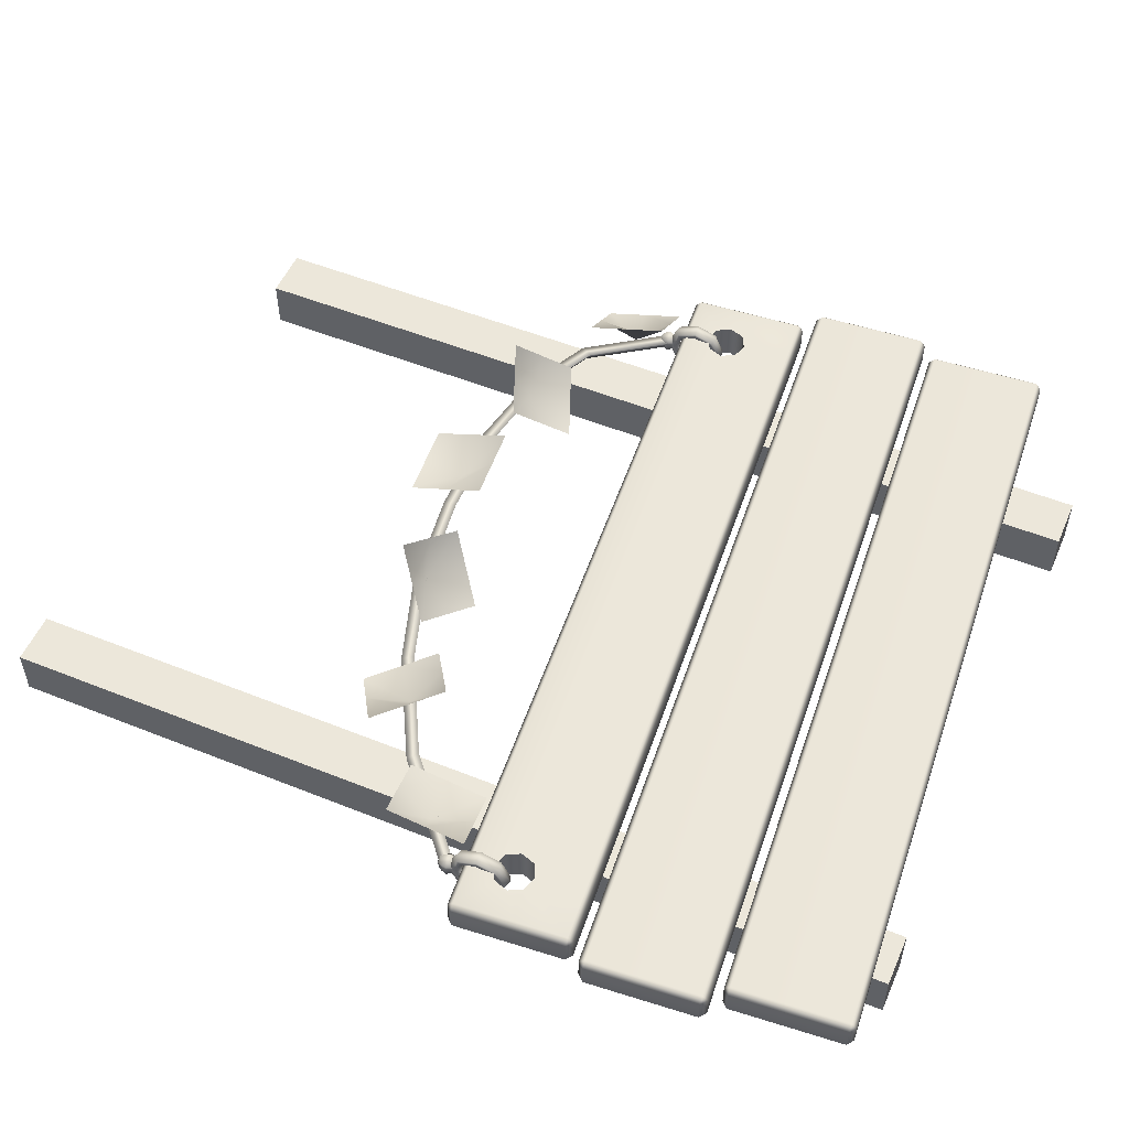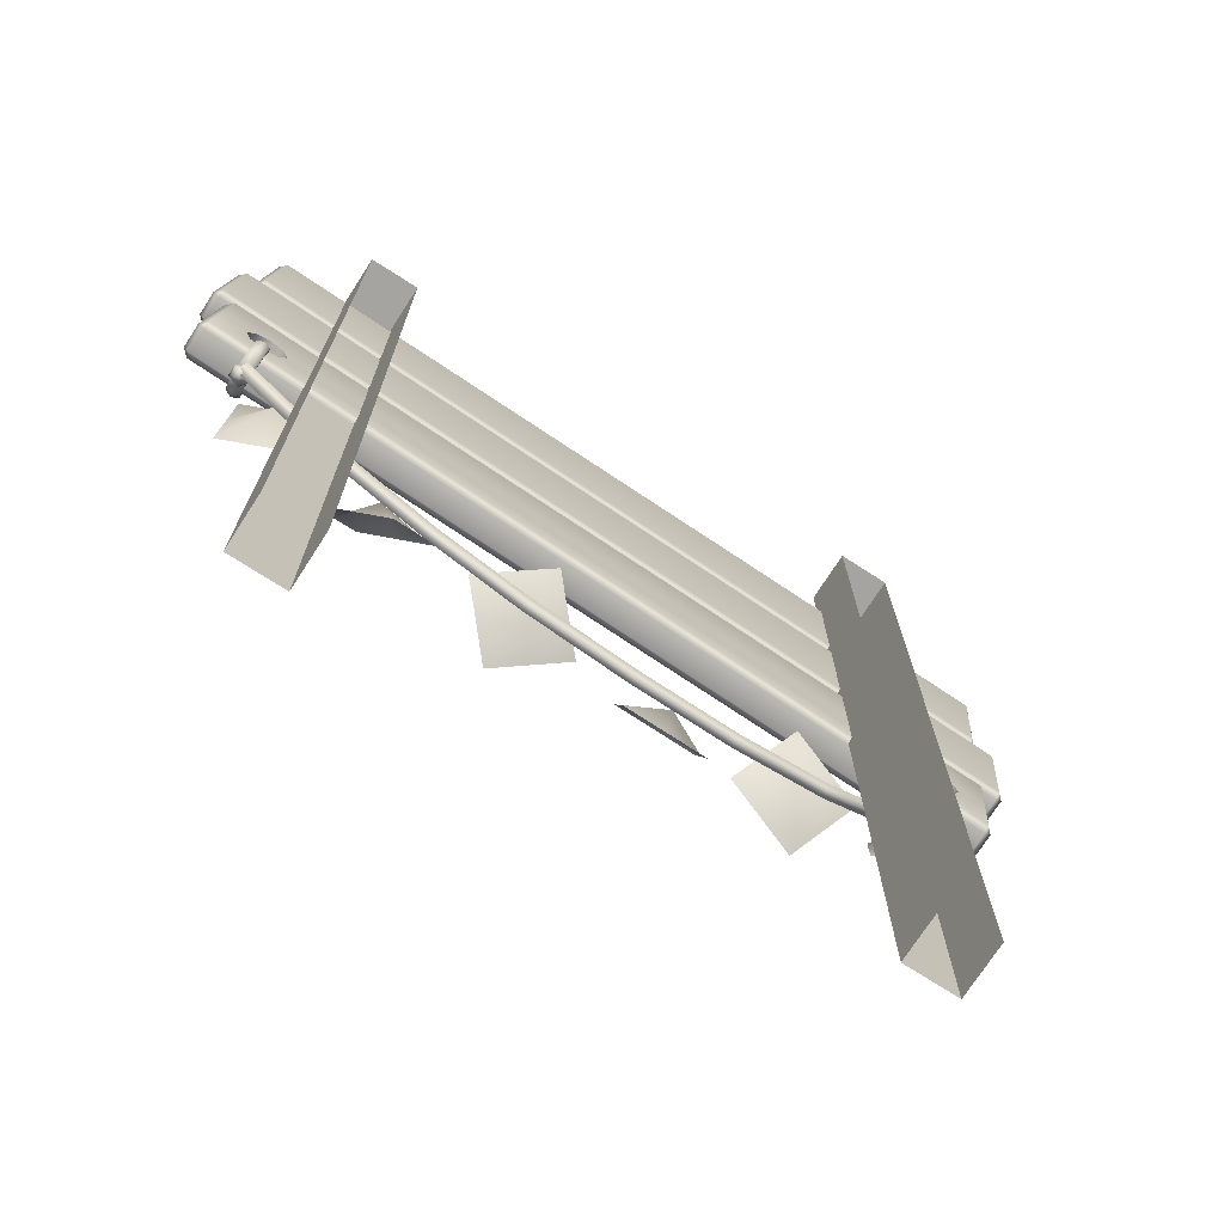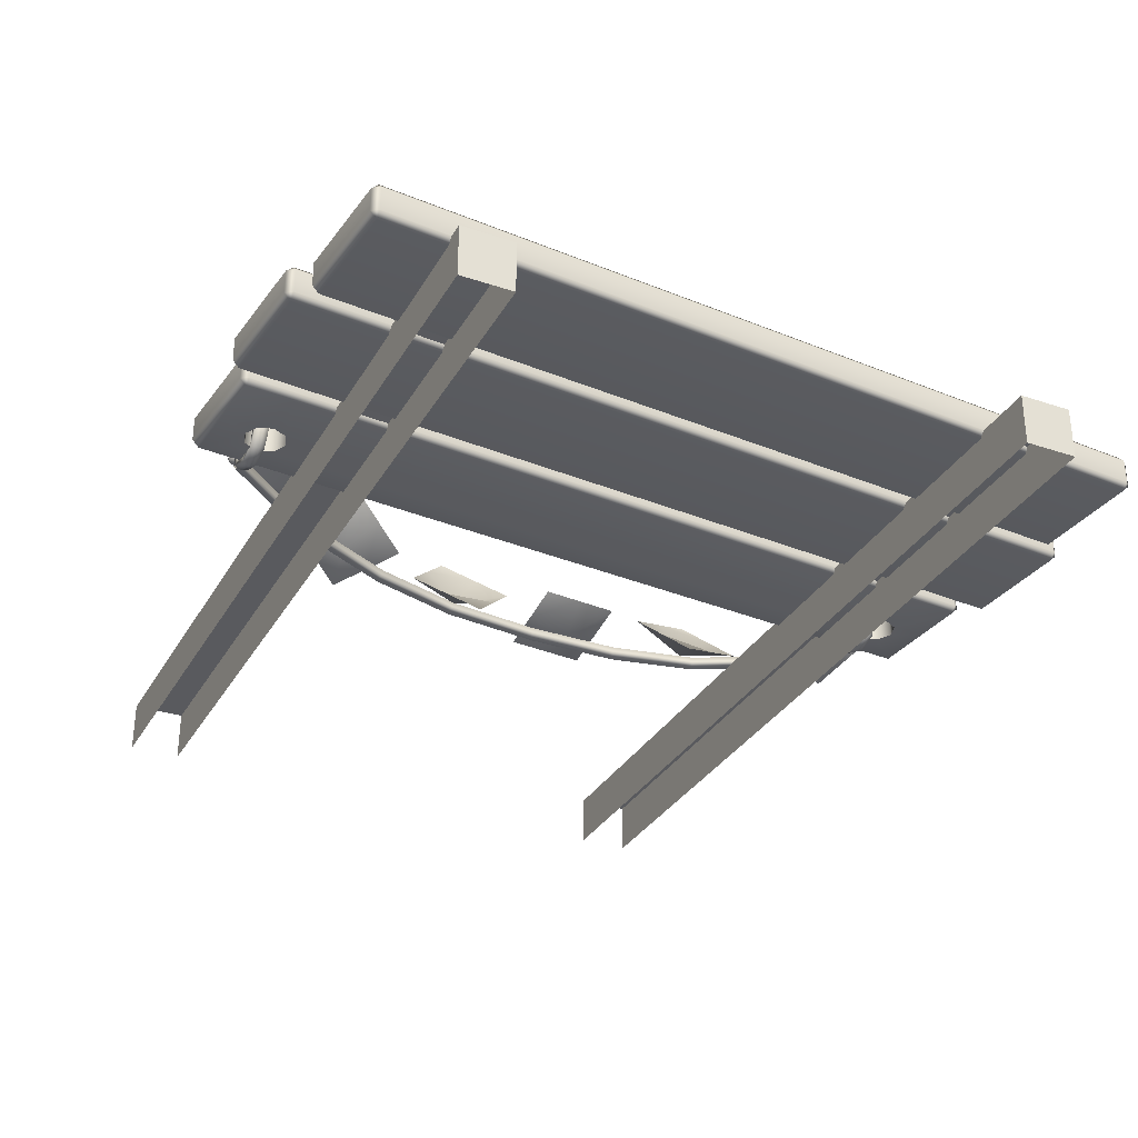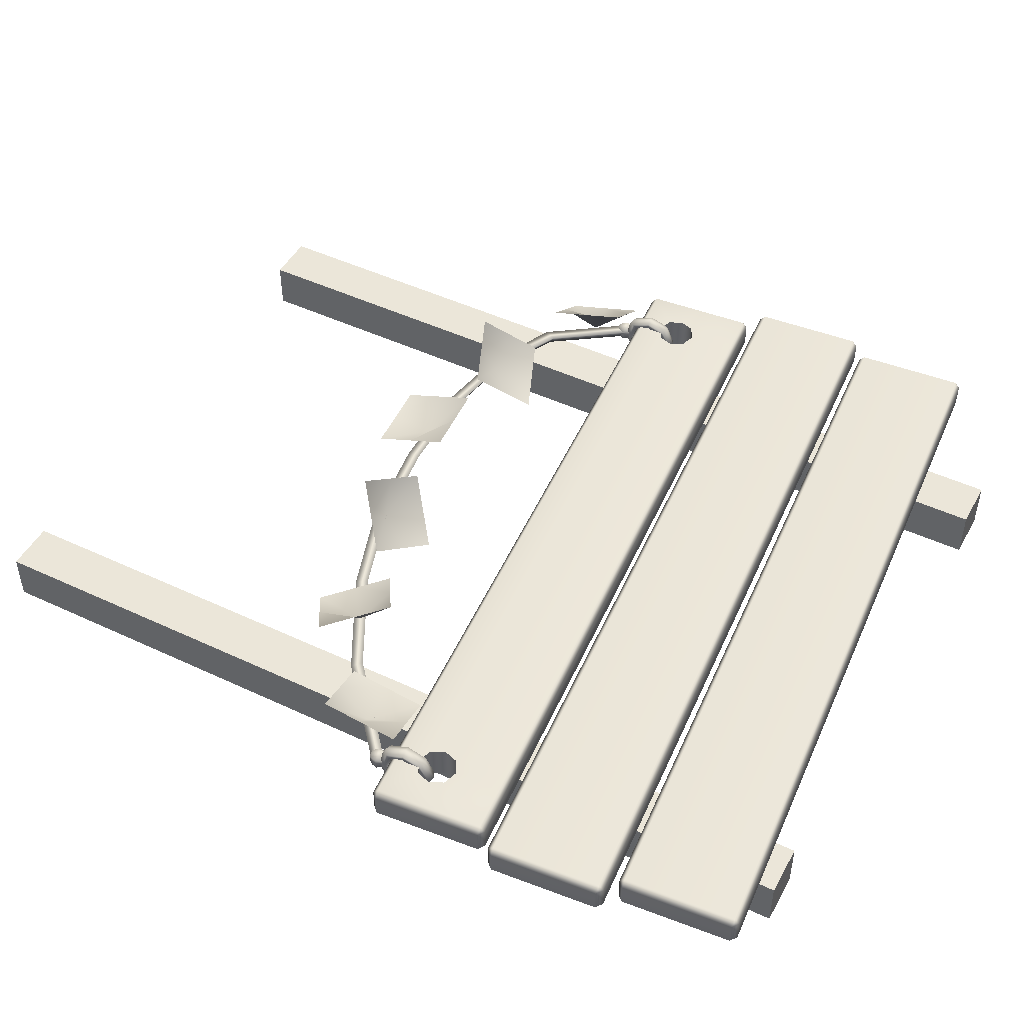
<metadata>
{"format":"obj","ext":"obj","renderer":"f3d","projection":"perspective","resolution":1024,"background":"white","views":[{"elev":52.9,"azim":113.3,"up":"+Z"},{"elev":-73.4,"azim":147.2,"up":"+Y"},{"elev":-31.8,"azim":154.6,"up":"+Z"},{"elev":47.7,"azim":117.8,"up":"+Z"}]}
</metadata>
<code>
g default
v -6.283 -0.8821 -0.1826
v -5.151 -0.8821 -0.1826
v -6.283 19.05 -0.1826
v -5.151 19.05 -0.1826
v -6.283 19.05 -1.314
v -5.151 19.05 -1.314
v -6.283 -0.8821 -1.314
v -5.151 -0.8821 -1.314
v 5.776 -0.8821 -0.1826
v 6.907 -0.8821 -0.1826
v 5.776 19.05 -0.1826
v 6.907 19.05 -0.1826
v 5.776 19.05 -1.314
v 6.907 19.05 -1.314
v 5.776 -0.8821 -1.314
v 6.907 -0.8821 -1.314
v -8.574 11.53 0.3594
v -8.44 11.66 0.3594
v -8.44 11.66 -0.1641
v -8.574 11.53 -0.1641
v -8.378 9.117 -0.1641
v -8.378 9.117 0.3594
v -8.43 11.54 0.5032
v 8.8 13.06 0.3594
v 8.8 13.06 -0.1641
v -8.43 11.54 -0.3079
v -8.235 9.129 -0.3079
v -8.225 9.009 0.3594
v -8.225 9.009 -0.1641
v -8.235 9.129 0.5032
v 8.809 12.94 0.5032
v 8.809 12.94 -0.3079
v 8.953 12.95 0.3594
v 8.953 12.95 -0.1641
v 9.005 10.53 -0.3079
v 8.314 11.41 -0.3079
v 8.159 11.71 -0.3079
v 7.836 11.82 -0.3079
v 7.534 11.66 -0.3079
v 7.43 11.34 -0.3079
v -6.808 10.18 -0.3079
v -6.962 10.48 -0.3079
v -7.285 10.59 -0.3079
v -7.587 10.43 -0.3079
v -7.691 10.11 -0.3079
v -7.536 9.809 -0.3079
v -7.213 9.705 -0.3079
v -6.912 9.86 -0.3079
v 7.585 11.04 -0.3079
v 7.908 10.93 -0.3079
v 8.21 11.09 -0.3079
v 9.015 10.41 -0.1641
v 9.015 10.41 0.3594
v 9.005 10.53 0.5032
v 8.314 11.41 0.5032
v 8.21 11.09 0.5032
v 7.908 10.93 0.5032
v 7.585 11.04 0.5032
v 7.43 11.34 0.5032
v -6.808 10.18 0.5032
v -6.912 9.86 0.5032
v -7.213 9.705 0.5032
v -7.536 9.809 0.5032
v -7.691 10.11 0.5032
v -7.587 10.43 0.5032
v -7.285 10.59 0.5032
v -6.962 10.48 0.5032
v 7.534 11.66 0.5032
v 7.836 11.82 0.5032
v 8.159 11.71 0.5032
v 9.149 10.54 0.3594
v 9.149 10.54 -0.1641
v 8.902 11.81 -0.3079
v 9.045 11.82 -0.1641
v 9.045 11.82 0.3594
v 8.902 11.81 0.5032
v -8.338 10.4 0.5032
v -8.482 10.39 0.3594
v -8.482 10.39 -0.1641
v -8.338 10.4 -0.3079
v 8.018 10.45 -0.3079
v 8.028 10.33 -0.1641
v 8.028 10.33 0.3594
v 8.018 10.45 0.5032
v 7.797 12.86 0.5032
v 7.787 12.98 0.3594
v 7.787 12.98 -0.1641
v 7.797 12.86 -0.3079
v -7.352 9.201 0.5032
v -7.342 9.081 0.3594
v -7.342 9.081 -0.1641
v -7.352 9.201 -0.3079
v -7.519 11.61 0.5032
v -7.529 11.73 0.3594
v -7.529 11.73 -0.1641
v -7.519 11.61 -0.3079
v -9.269 14.36 0.3594
v -9.126 14.37 0.5032
v -9.137 14.5 0.3594
v -8.921 11.85 0.3594
v -8.932 11.98 0.5032
v -9.075 11.97 0.3594
v 8.921 15.97 0.3594
v 8.932 15.84 0.5032
v 9.075 15.85 0.3594
v 9.27 13.46 0.3594
v 9.126 13.45 0.5032
v 9.137 13.31 0.3594
v 8.921 15.97 -0.1641
v 9.075 15.85 -0.1641
v 8.932 15.84 -0.3079
v 9.126 13.45 -0.3079
v 9.27 13.46 -0.1641
v 9.137 13.31 -0.1641
v -9.137 14.5 -0.1641
v -9.126 14.37 -0.3079
v -9.269 14.36 -0.1641
v -9.075 11.97 -0.1641
v -8.932 11.98 -0.3079
v -8.921 11.85 -0.1641
v -9.042 17.29 0.3594
v -8.899 17.3 0.5032
v -8.908 17.42 0.3594
v -8.692 14.75 0.3594
v -8.702 14.87 0.5032
v -8.845 14.86 0.3594
v 8.331 18.82 0.3594
v 8.341 18.7 0.5032
v 8.484 18.71 0.3594
v 8.682 16.29 0.3594
v 8.538 16.28 0.5032
v 8.548 16.16 0.3594
v 8.331 18.82 -0.1641
v 8.484 18.71 -0.1641
v 8.341 18.7 -0.3079
v 8.538 16.28 -0.3079
v 8.682 16.29 -0.1641
v 8.548 16.16 -0.1641
v -8.908 17.42 -0.1641
v -8.899 17.3 -0.3079
v -9.042 17.29 -0.1641
v -8.845 14.86 -0.1641
v -8.702 14.87 -0.3079
v -8.692 14.75 -0.1641
v 7.185 12.81 0.5032
v 7.168 12.93 0.3594
v 7.246 12.93 -0.1641
v 7.277 12.82 -0.3079
v 7.496 10.41 -0.3079
v 7.5 10.29 -0.1641
v 7.491 10.29 0.3594
v 7.477 10.41 0.5032
v -6.809 9.245 0.5032
v -6.795 9.125 0.3594
v -6.781 9.126 -0.1641
v -6.794 9.246 -0.3079
v -6.959 11.66 0.5032
v -6.97 11.78 0.3594
v -6.96 11.78 -0.1641
v -6.896 11.66 -0.3079
v 7.964 10.33 -0.1642
v 7.947 10.62 -0.2744
v 7.931 10.91 -0.1642
v 7.924 11.03 0.1018
v 7.931 10.91 0.3678
v 7.947 10.62 0.478
v 7.964 10.33 0.3678
v 7.971 10.21 0.1018
v 8.112 10.3 -0.2069
v 8.093 10.63 -0.3348
v 8.073 10.97 -0.2069
v 8.065 11.11 0.1018
v 8.073 10.97 0.4106
v 8.093 10.63 0.5384
v 8.112 10.3 0.4106
v 8.12 10.16 0.1018
v 8.117 10.2 -0.2924
v 8.093 10.63 -0.4557
v 8.068 11.06 -0.2924
v 8.057 11.24 0.1018
v 8.068 11.06 0.496
v 8.093 10.63 0.6593
v 8.117 10.2 0.496
v 8.128 10.02 0.1018
v 7.975 10.15 -0.3352
v 7.947 10.62 -0.5162
v 7.92 11.1 -0.3352
v 7.908 11.3 0.1018
v 7.92 11.1 0.5388
v 7.947 10.62 0.7198
v 7.975 10.15 0.5388
v 7.986 9.95 0.1018
v 7.827 10.19 -0.2924
v 7.802 10.61 -0.4557
v 7.777 11.04 -0.2924
v 7.767 11.22 0.1018
v 7.777 11.04 0.496
v 7.802 10.61 0.6593
v 7.827 10.19 0.496
v 7.837 10.01 0.1018
v 7.822 10.28 -0.2069
v 7.802 10.61 -0.3348
v 7.783 10.95 -0.2069
v 7.775 11.09 0.1018
v 7.783 10.95 0.4106
v 7.802 10.61 0.5384
v 7.822 10.28 0.4106
v 7.83 10.14 0.1018
v 7.951 10.09 -0.05518
v 8.135 10.1 0.004784
v 8.135 10.1 0.1988
v 7.951 10.09 0.2588
v 7.837 10.08 0.1018
v 7.935 9.967 -0.1164
v 8.191 9.982 -0.03307
v 8.191 9.982 0.2367
v 7.935 9.967 0.32
v 7.777 9.958 0.1018
v 7.95 9.862 -0.08432
v 8.168 9.874 -0.01323
v 8.168 9.874 0.2168
v 7.95 9.862 0.2879
v 7.815 9.854 0.1018
v 7.979 9.769 -0.01036
v 8.111 9.777 0.03248
v 8.111 9.777 0.1711
v 7.979 9.769 0.214
v 7.898 9.764 0.1018
v 7.999 10.14 0.1018
v 8.018 9.733 0.1018
v -7.174 9.128 -0.1642
v -7.191 9.418 -0.2744
v -7.208 9.707 -0.1642
v -7.215 9.827 0.1018
v -7.208 9.707 0.3678
v -7.191 9.418 0.478
v -7.174 9.128 0.3678
v -7.167 9.008 0.1018
v -7.026 9.09 -0.2069
v -7.046 9.426 -0.3348
v -7.065 9.762 -0.2069
v -7.073 9.901 0.1018
v -7.065 9.762 0.4106
v -7.046 9.426 0.5384
v -7.026 9.09 0.4106
v -7.018 8.951 0.1018
v -7.021 8.997 -0.2924
v -7.046 9.426 -0.4557
v -7.071 9.855 -0.2924
v -7.081 10.03 0.1018
v -7.071 9.855 0.496
v -7.046 9.426 0.6593
v -7.021 8.997 0.496
v -7.01 8.819 0.1018
v -7.163 8.942 -0.3352
v -7.191 9.418 -0.5162
v -7.218 9.893 -0.3352
v -7.23 10.09 0.1018
v -7.218 9.893 0.5388
v -7.191 9.418 0.7198
v -7.163 8.942 0.5388
v -7.152 8.745 0.1018
v -7.311 8.98 -0.2924
v -7.336 9.409 -0.4557
v -7.361 9.838 -0.2924
v -7.371 10.02 0.1018
v -7.361 9.838 0.496
v -7.336 9.409 0.6593
v -7.311 8.98 0.496
v -7.301 8.802 0.1018
v -7.317 9.073 -0.2069
v -7.336 9.409 -0.3348
v -7.355 9.745 -0.2069
v -7.364 9.884 0.1018
v -7.355 9.745 0.4106
v -7.336 9.409 0.5384
v -7.317 9.073 0.4106
v -7.308 8.934 0.1018
v -7.188 8.88 -0.05518
v -7.003 8.891 0.004784
v -7.003 8.891 0.1988
v -7.188 8.88 0.2588
v -7.301 8.873 0.1018
v -7.203 8.762 -0.1164
v -6.947 8.777 -0.03307
v -6.947 8.777 0.2367
v -7.203 8.762 0.32
v -7.361 8.753 0.1018
v -7.188 8.657 -0.08432
v -6.97 8.669 -0.01323
v -6.97 8.669 0.2168
v -7.188 8.657 0.2879
v -7.323 8.649 0.1018
v -7.159 8.564 -0.01036
v -7.028 8.572 0.03248
v -7.028 8.572 0.1711
v -7.159 8.564 0.214
v -7.241 8.559 0.1018
v -7.14 8.936 0.1018
v -7.121 8.528 0.1018
v -3.015 6.497 0.7999
v -3.401 7.035 0.2446
v -3.787 7.572 -0.3107
v -3.786 6.191 1.04
v -4.149 6.431 0.1798
v -4.558 7.266 -0.07104
v -4.558 5.885 1.279
v -4.944 6.423 0.724
v -5.329 6.96 0.1686
v -7.57 7.053 -0.1034
v -6.851 7.094 0.3733
v -6.132 7.135 0.85
v -7.718 7.891 0.04693
v -6.774 8.034 0.1758
v -6.279 7.973 1
v -7.865 8.729 0.1973
v -7.146 8.77 0.674
v -6.427 8.811 1.151
v -0.4291 5.12 0.3094
v -0.4959 5.94 0.572
v -0.5628 6.76 0.8346
v -1.29 5.053 0.2999
v -1.363 6.002 0.1563
v -1.424 6.693 0.8251
v -2.151 4.985 0.2905
v -2.218 5.806 0.5531
v -2.285 6.626 0.8157
v 2.844 6.901 0.23
v 2.149 7.216 -0.1751
v 1.454 7.531 -0.5803
v 2.331 6.466 0.772
v 1.639 6.447 0.1018
v 0.9413 7.096 -0.03831
v 1.818 6.032 1.314
v 1.123 6.346 0.9089
v 0.4283 6.661 0.5037
v 4.52 6.298 -0.06718
v 5.176 6.705 0.3215
v 5.831 7.112 0.7101
v 4 6.964 0.1118
v 4.762 7.554 0.1299
v 5.311 7.778 0.889
v 3.481 7.63 0.2907
v 4.136 8.038 0.6793
v 4.791 8.445 1.068
v 7.839 8.52 0.9996
v 7.801 9.365 0.8238
v 7.763 10.21 0.648
v 7.06 8.41 0.6432
v 7.205 9.185 0.08875
v 6.984 10.1 0.2916
v 6.281 8.301 0.2868
v 6.243 9.146 0.111
v 6.205 9.99 -0.06481
v -6.995 8.873 0.1881
v -7.177 8.645 0.1881
v -4.555 6.238 0.1571
v -4.473 6.5 0.1571
v -7.085 8.76 -0.05778
v -4.512 6.37 -0.08878
v 3.816 6.877 0.09506
v 3.731 6.994 -0.1508
v 8.015 9.921 -0.1818
v 8.15 9.858 0.06405
v 3.646 7.111 0.09506
v 7.879 9.985 0.06405
v -0.4593 5.9 0.1261
v -0.4698 6.042 -0.1198
v -0.4821 6.184 0.1261
v -2.593 5.873 0.1418
v -2.554 6.158 0.1419
v -2.573 6.015 -0.104
v 1.78 6.206 0.109
v 1.671 6.472 0.1089
v 1.726 6.339 -0.1369
v -6.025 6.97 0.1707
v -5.894 7.224 0.1707
v -5.959 7.097 -0.07514
v 6.059 8.072 0.07935
v 5.838 8.258 0.0793
v 5.949 8.165 -0.1665
g finishSign:pCube4
f 1 2 4 3
f 3 4 6 5
f 2 8 6 4
f 7 1 3 5
f 9 10 12 11
f 11 12 14 13
f 10 16 14 12
f 15 9 11 13
f 17 18 19 20
f 78 79 21 22
f 17 23 18
f 19 18 94 95
f 19 26 20
f 79 80 27 21
f 28 22 21 29
f 77 78 22 30
f 18 23 93 94
f 95 96 26 19
f 24 33 34 25
f 21 27 29
f 154 155 150 151
f 28 30 22
f 24 31 33
f 25 34 32
f 74 75 71 72
f 73 74 72 35
f 149 150 155 156
f 153 154 151 152
f 71 53 52 72
f 75 76 54 71
f 35 72 52
f 71 54 53
f 50 49 58 57
f 51 50 57 56
f 49 40 59 58
f 36 51 56 55
f 40 39 68 59
f 37 36 55 70
f 39 38 69 68
f 38 37 70 69
f 47 46 63 62
f 48 47 62 61
f 46 45 64 63
f 41 48 61 60
f 45 44 65 64
f 42 41 60 67
f 44 43 66 65
f 43 42 67 66
f 32 34 74 73
f 33 75 74 34
f 33 31 76 75
f 23 17 78 77
f 20 79 78 17
f 20 26 80 79
f 93 23 65 66
f 35 52 82 81
f 83 82 52 53
f 84 83 53 54
f 57 84 54 56
f 76 31 70 55
f 86 85 31 24
f 87 86 24 25
f 25 32 88 87
f 31 85 69 70
f 76 55 56 54
f 30 28 90 89
f 28 29 91 90
f 92 91 29 27
f 58 61 153 152
f 94 93 157 158
f 95 94 158 159
f 159 160 96 95
f 30 89 62 63
f 64 77 30 63
f 65 23 77 64
f 68 67 60 59
f 59 60 61 58
f 67 157 93 66
f 92 27 46 47
f 88 32 37 38
f 41 40 49 48
f 80 45 46 27
f 26 96 43 44
f 80 26 44 45
f 35 81 50 51
f 36 73 35 51
f 37 32 73 36
f 42 39 40 41
f 43 96 160 42
f 48 49 149 156
f 97 99 115 117
f 98 97 102 101
f 99 98 104 103
f 100 102 118 120
f 101 100 108 107
f 103 105 110 109
f 105 104 107 106
f 106 108 114 113
f 109 111 116 115
f 111 110 113 112
f 112 114 120 119
f 117 116 119 118
f 98 101 107 104
f 105 106 113 110
f 111 112 119 116
f 117 118 102 97
f 100 120 114 108
f 115 99 103 109
f 97 98 99
f 100 101 102
f 103 104 105
f 106 107 108
f 109 110 111
f 112 113 114
f 115 116 117
f 118 119 120
f 121 123 139 141
f 122 121 126 125
f 123 122 128 127
f 124 126 142 144
f 125 124 132 131
f 127 129 134 133
f 129 128 131 130
f 130 132 138 137
f 133 135 140 139
f 135 134 137 136
f 136 138 144 143
f 141 140 143 142
f 122 125 131 128
f 129 130 137 134
f 135 136 143 140
f 141 142 126 121
f 124 144 138 132
f 139 123 127 133
f 121 122 123
f 124 125 126
f 127 128 129
f 130 131 132
f 133 134 135
f 136 137 138
f 139 140 141
f 142 143 144
f 69 85 145 68
f 146 145 85 86
f 147 146 86 87
f 87 88 148 147
f 39 148 88 38
f 149 49 50 81
f 81 82 150 149
f 151 150 82 83
f 152 151 83 84
f 58 152 84 57
f 153 61 62 89
f 89 90 154 153
f 90 91 155 154
f 156 155 91 92
f 48 156 92 47
f 68 145 157 67
f 158 157 145 146
f 159 158 146 147
f 147 148 160 159
f 42 160 148 39
f 162 161 169 170
f 163 162 170 171
f 164 163 171 172
f 165 164 172 173
f 166 165 173 174
f 167 166 174 175
f 168 167 175 176
f 161 168 176 169
f 170 169 177 178
f 171 170 178 179
f 172 171 179 180
f 173 172 180 181
f 174 173 181 182
f 175 174 182 183
f 176 175 183 184
f 169 176 184 177
f 178 177 185 186
f 179 178 186 187
f 180 179 187 188
f 181 180 188 189
f 182 181 189 190
f 183 182 190 191
f 184 183 191 192
f 177 184 192 185
f 186 185 193 194
f 187 186 194 195
f 188 187 195 196
f 189 188 196 197
f 190 189 197 198
f 191 190 198 199
f 192 191 199 200
f 185 192 200 193
f 194 193 201 202
f 195 194 202 203
f 196 195 203 204
f 197 196 204 205
f 198 197 205 206
f 199 198 206 207
f 200 199 207 208
f 193 200 208 201
f 202 201 161 162
f 203 202 162 163
f 204 203 163 164
f 205 204 164 165
f 206 205 165 166
f 207 206 166 167
f 208 207 167 168
f 201 208 168 161
f 209 210 215 214
f 210 211 216 215
f 211 212 217 216
f 212 213 218 217
f 213 209 214 218
f 214 215 220 219
f 215 216 221 220
f 216 217 222 221
f 217 218 223 222
f 218 214 219 223
f 219 220 225 224
f 220 221 226 225
f 221 222 227 226
f 222 223 228 227
f 223 219 224 228
f 210 209 229
f 211 210 229
f 212 211 229
f 213 212 229
f 209 213 229
f 224 225 230
f 225 226 230
f 226 227 230
f 227 228 230
f 228 224 230
f 232 231 239 240
f 233 232 240 241
f 234 233 241 242
f 235 234 242 243
f 236 235 243 244
f 237 236 244 245
f 238 237 245 246
f 231 238 246 239
f 240 239 247 248
f 241 240 248 249
f 242 241 249 250
f 243 242 250 251
f 244 243 251 252
f 245 244 252 253
f 246 245 253 254
f 239 246 254 247
f 248 247 255 256
f 249 248 256 257
f 250 249 257 258
f 251 250 258 259
f 252 251 259 260
f 253 252 260 261
f 254 253 261 262
f 247 254 262 255
f 256 255 263 264
f 257 256 264 265
f 258 257 265 266
f 259 258 266 267
f 260 259 267 268
f 261 260 268 269
f 262 261 269 270
f 255 262 270 263
f 264 263 271 272
f 265 264 272 273
f 266 265 273 274
f 267 266 274 275
f 268 267 275 276
f 269 268 276 277
f 270 269 277 278
f 263 270 278 271
f 272 271 231 232
f 273 272 232 233
f 274 273 233 234
f 275 274 234 235
f 276 275 235 236
f 277 276 236 237
f 278 277 237 238
f 271 278 238 231
f 279 280 285 284
f 280 281 286 285
f 281 282 287 286
f 282 283 288 287
f 283 279 284 288
f 284 285 290 289
f 285 286 291 290
f 286 287 292 291
f 287 288 293 292
f 288 284 289 293
f 289 290 295 294
f 290 291 296 295
f 291 292 297 296
f 292 293 298 297
f 293 289 294 298
f 280 279 299
f 281 280 299
f 282 281 299
f 283 282 299
f 279 283 299
f 294 295 300
f 295 296 300
f 296 297 300
f 297 298 300
f 298 294 300
f 301 302 305 304
f 302 303 306 305
f 304 305 308 307
f 305 306 309 308
f 310 311 314 313
f 311 312 315 314
f 313 314 317 316
f 314 315 318 317
f 319 320 323 322
f 320 321 324 323
f 322 323 326 325
f 323 324 327 326
f 328 329 332 331
f 329 330 333 332
f 331 332 335 334
f 332 333 336 335
f 337 338 341 340
f 338 339 342 341
f 340 341 344 343
f 341 342 345 344
f 346 347 350 349
f 347 348 351 350
f 349 350 353 352
f 350 351 354 353
f 355 356 376 377
f 356 359 378 376
f 359 355 377 378
f 361 362 381 379
f 365 361 379 380
f 362 365 380 381
f 367 368 375 373
f 369 367 373 374
f 368 369 374 375
f 357 360 372 370
f 358 357 370 371
f 360 358 371 372
f 371 370 367 369
f 372 371 369 368
f 370 372 368 367
f 374 373 361 365
f 375 374 365 362
f 373 375 362 361
f 377 376 357 358
f 378 377 358 360
f 376 378 360 357
f 380 379 364 366
f 381 380 366 363
f 379 381 363 364

</code>
